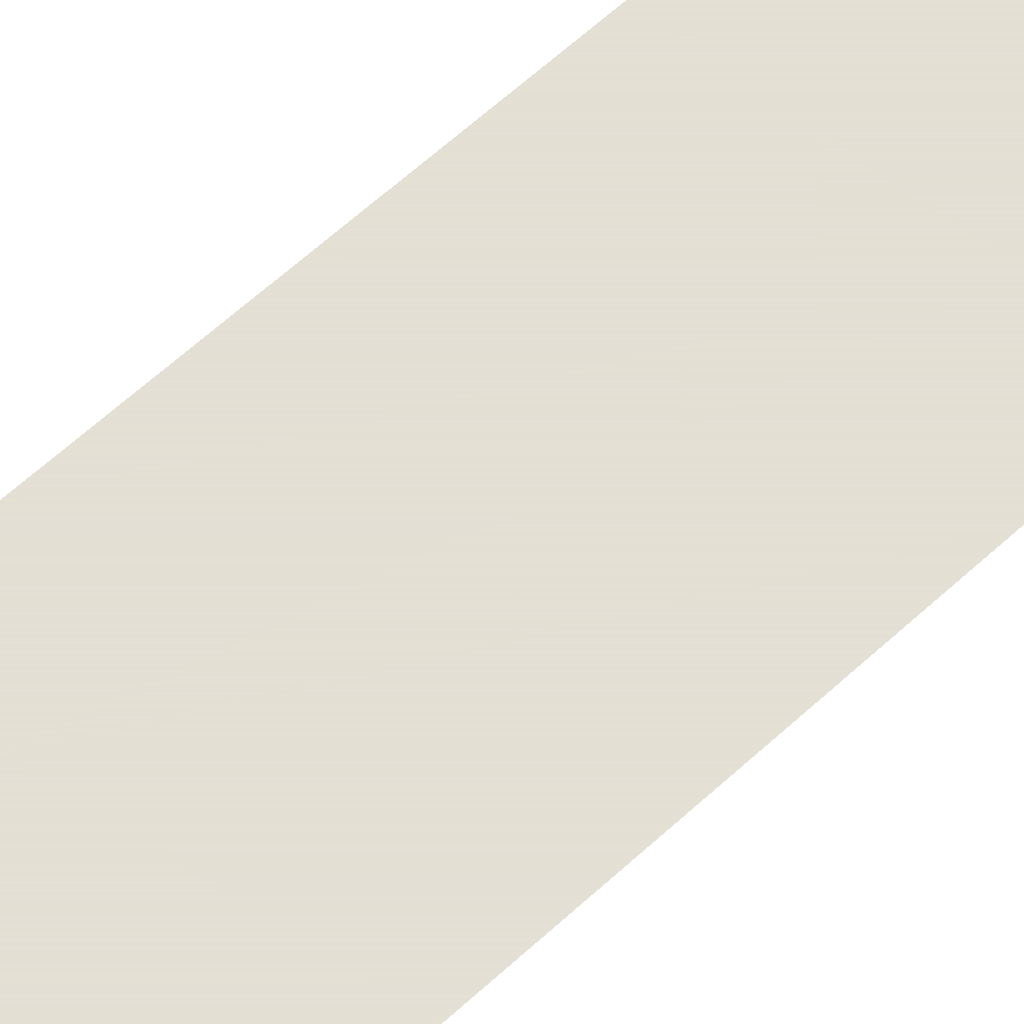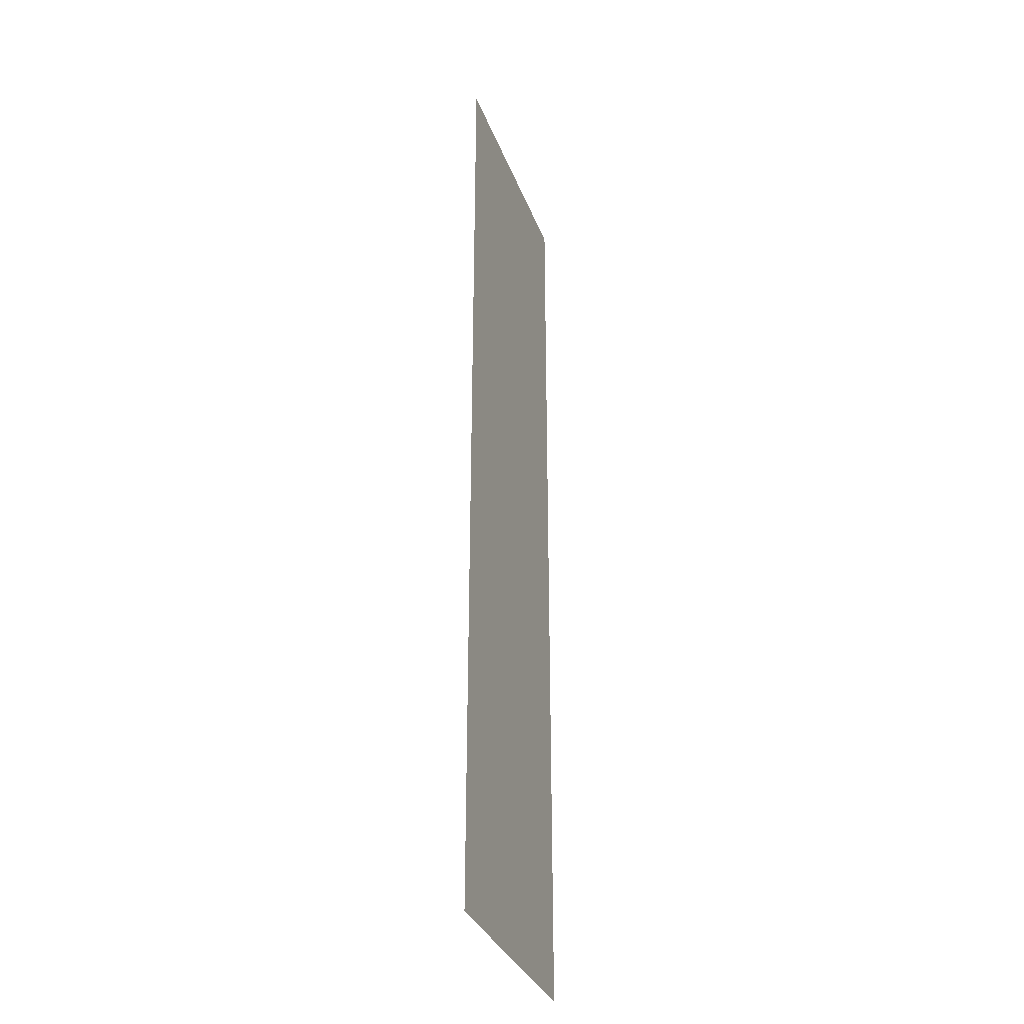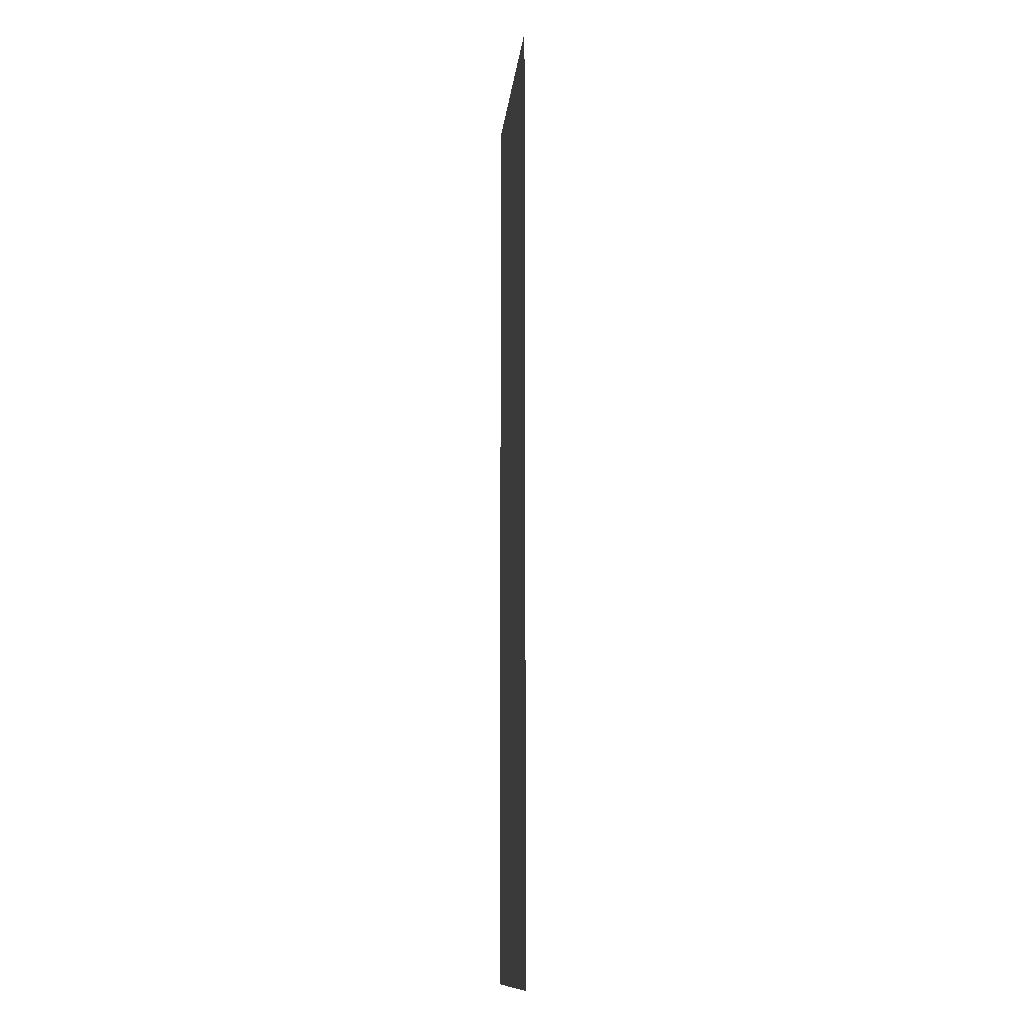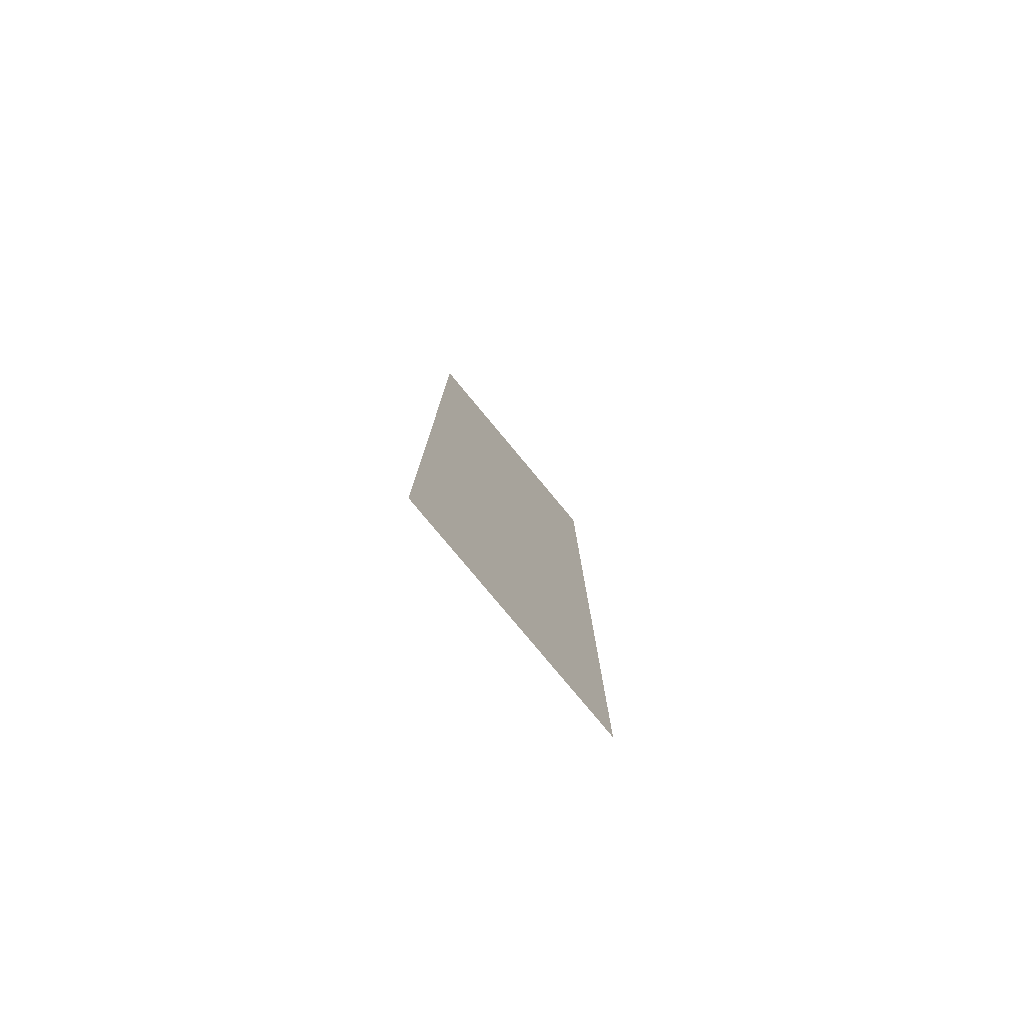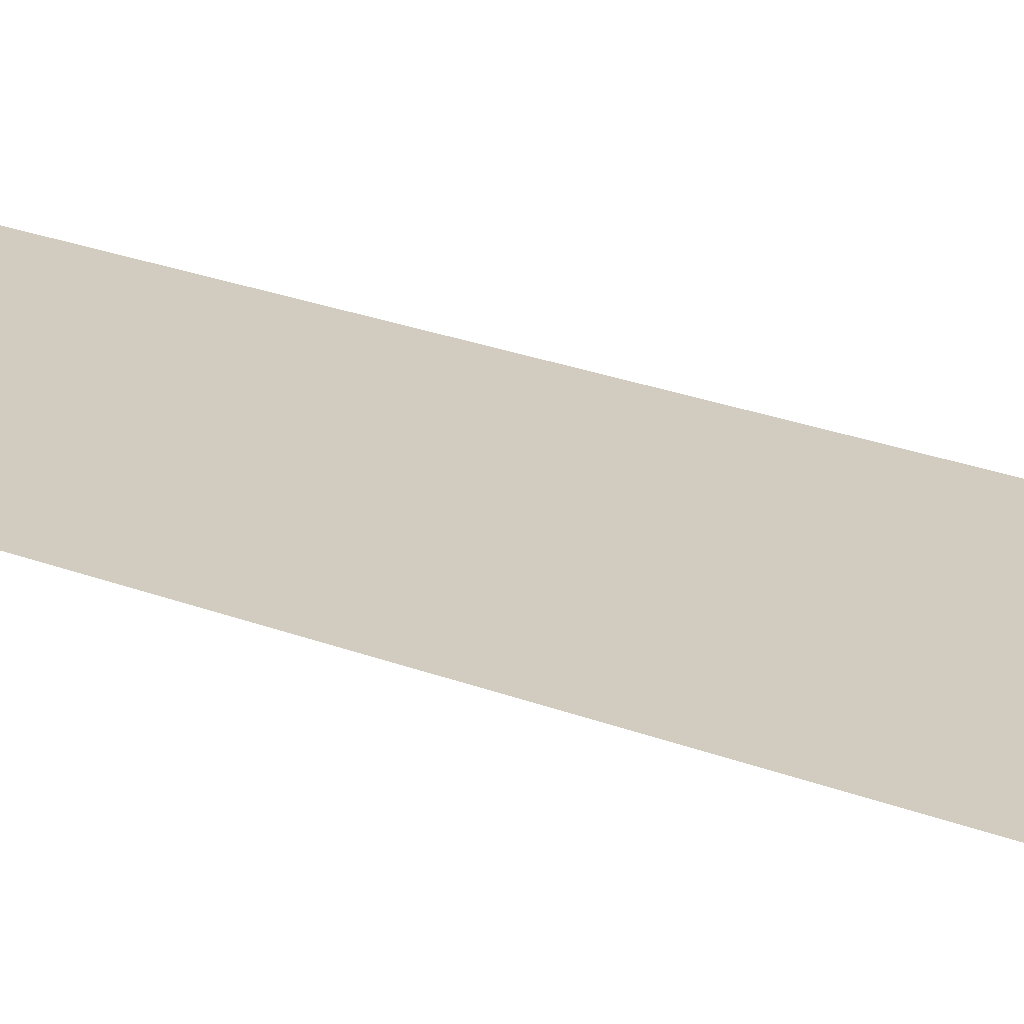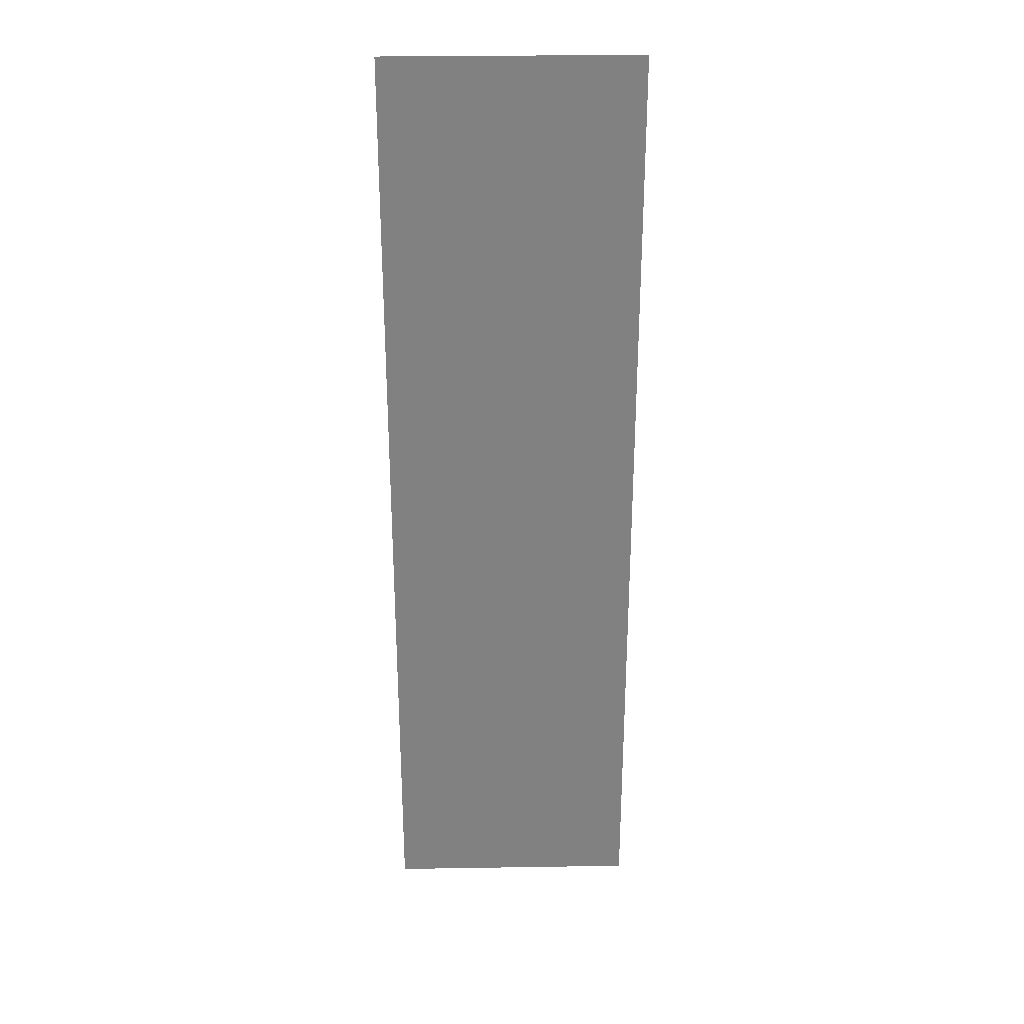
<metadata>
{"format":"obj","ext":"obj","renderer":"f3d","projection":"perspective","resolution":1024,"background":"white","views":[{"elev":66.2,"azim":47.9,"up":"+Z"},{"elev":-33.0,"azim":-71.3,"up":"+Y"},{"elev":-13.0,"azim":84.1,"up":"+Y"},{"elev":-79.9,"azim":-50.2,"up":"+Y"},{"elev":24.0,"azim":-56.9,"up":"+Z"},{"elev":29.8,"azim":178.7,"up":"+Y"}]}
</metadata>
<code>
v -3.087 8.183 0.05
v -3.087 -14.75 0.05
v 2.906 8.183 0.05
v 2.906 -14.75 0.05
g Terrain_1696_4
f 1 3 2
f 2 3 4

</code>
